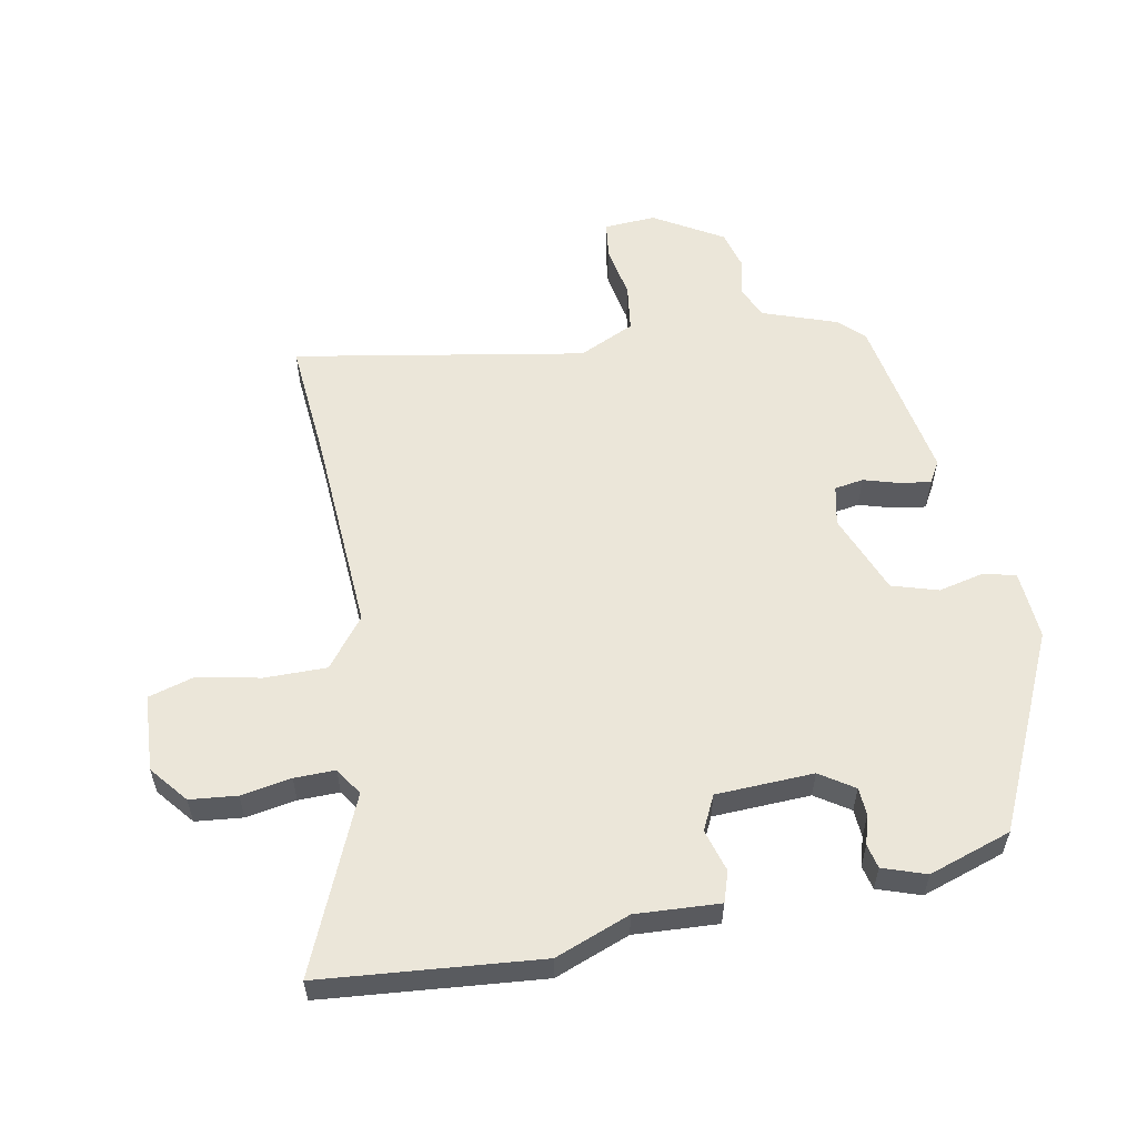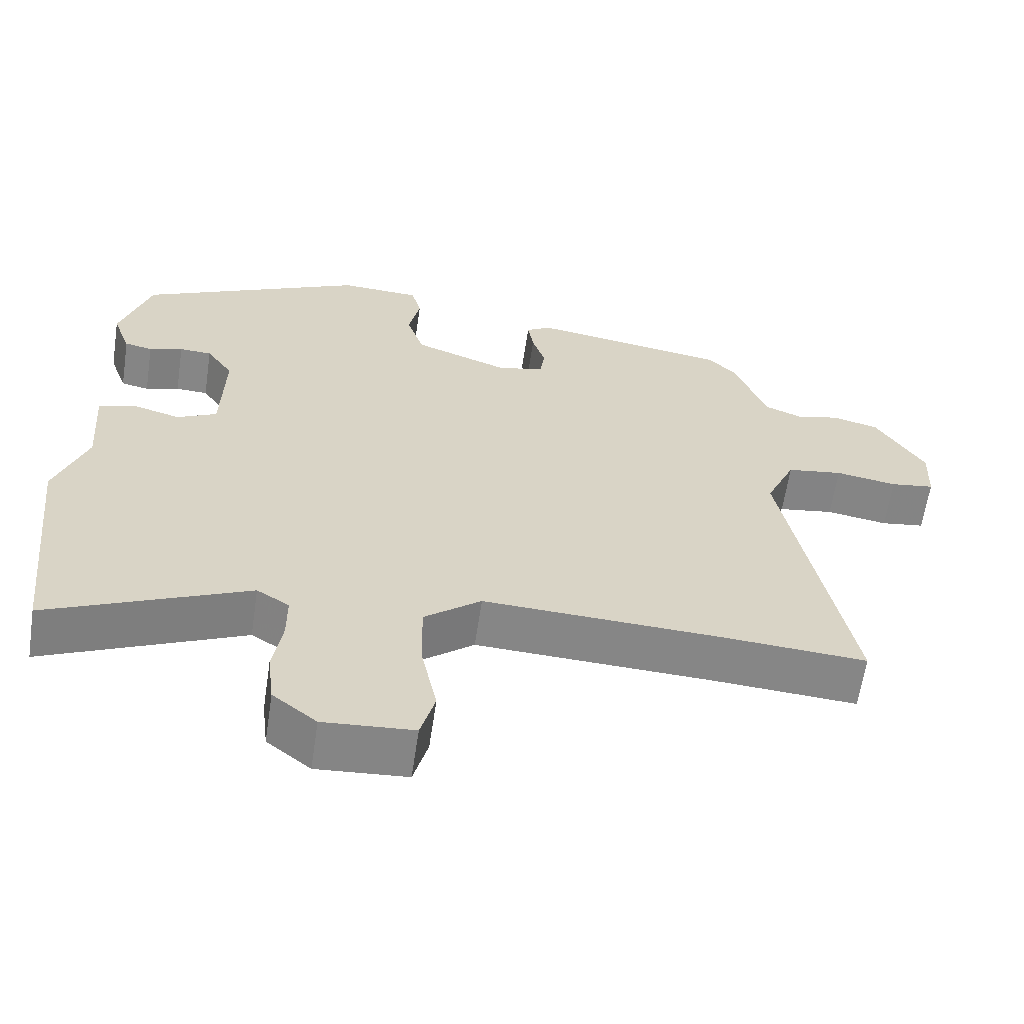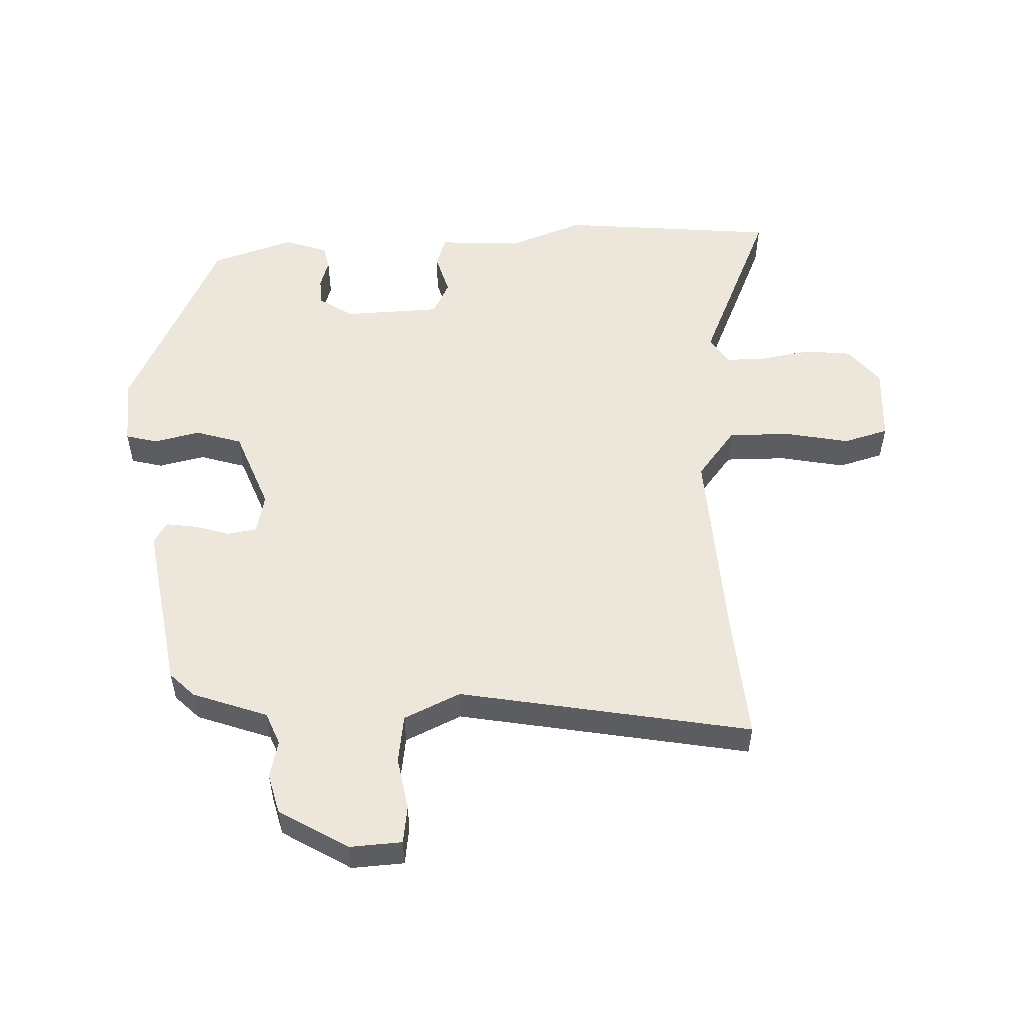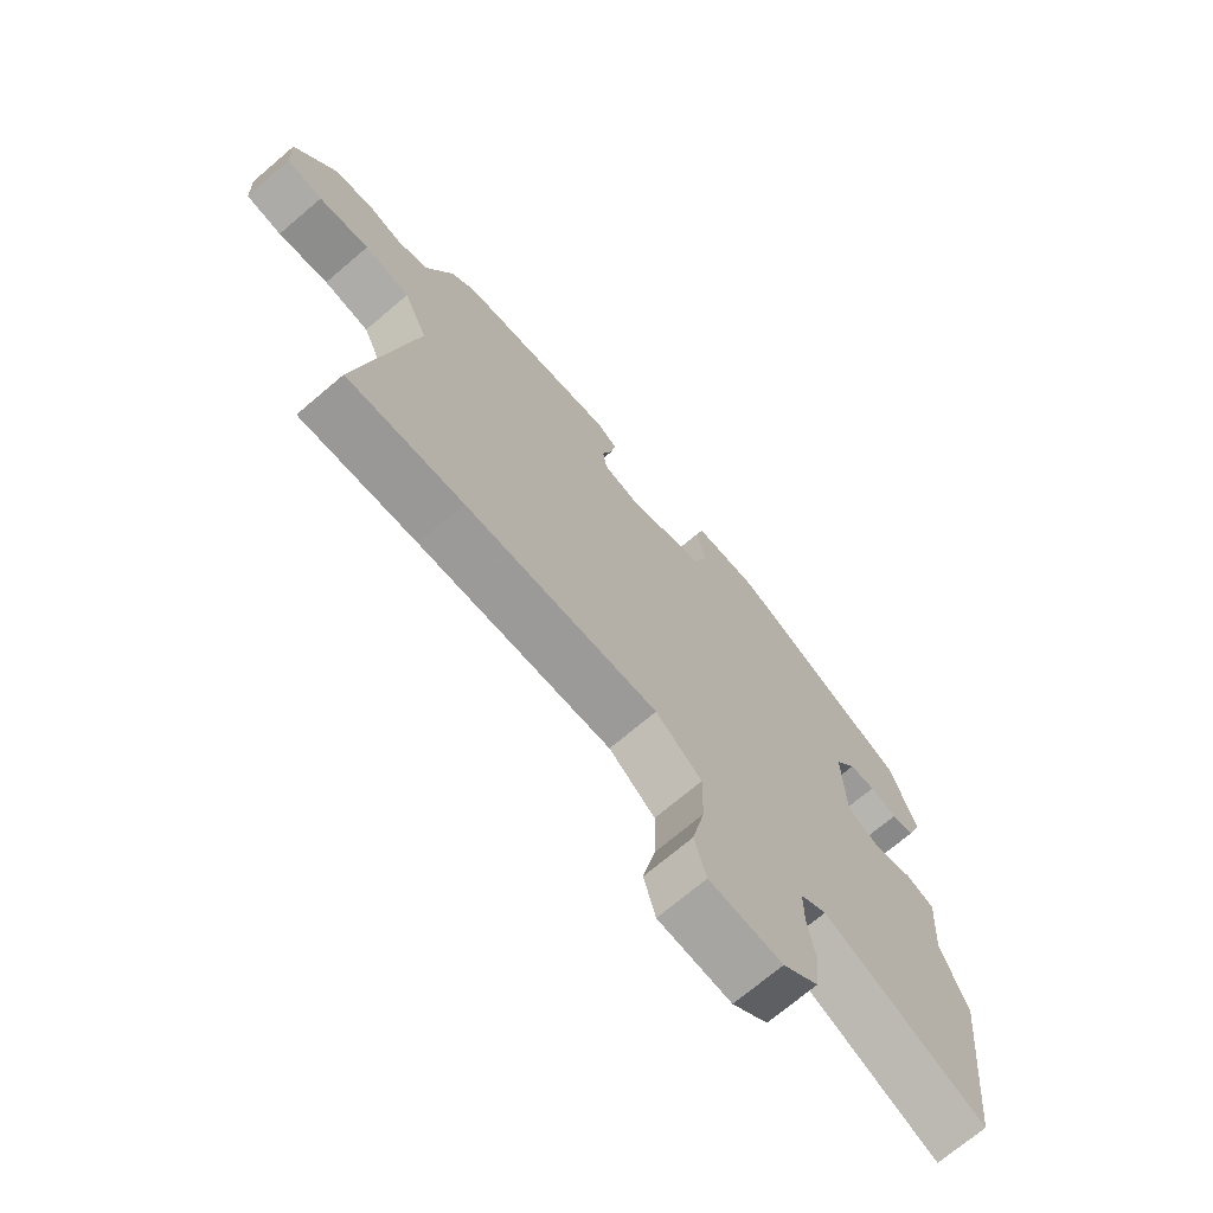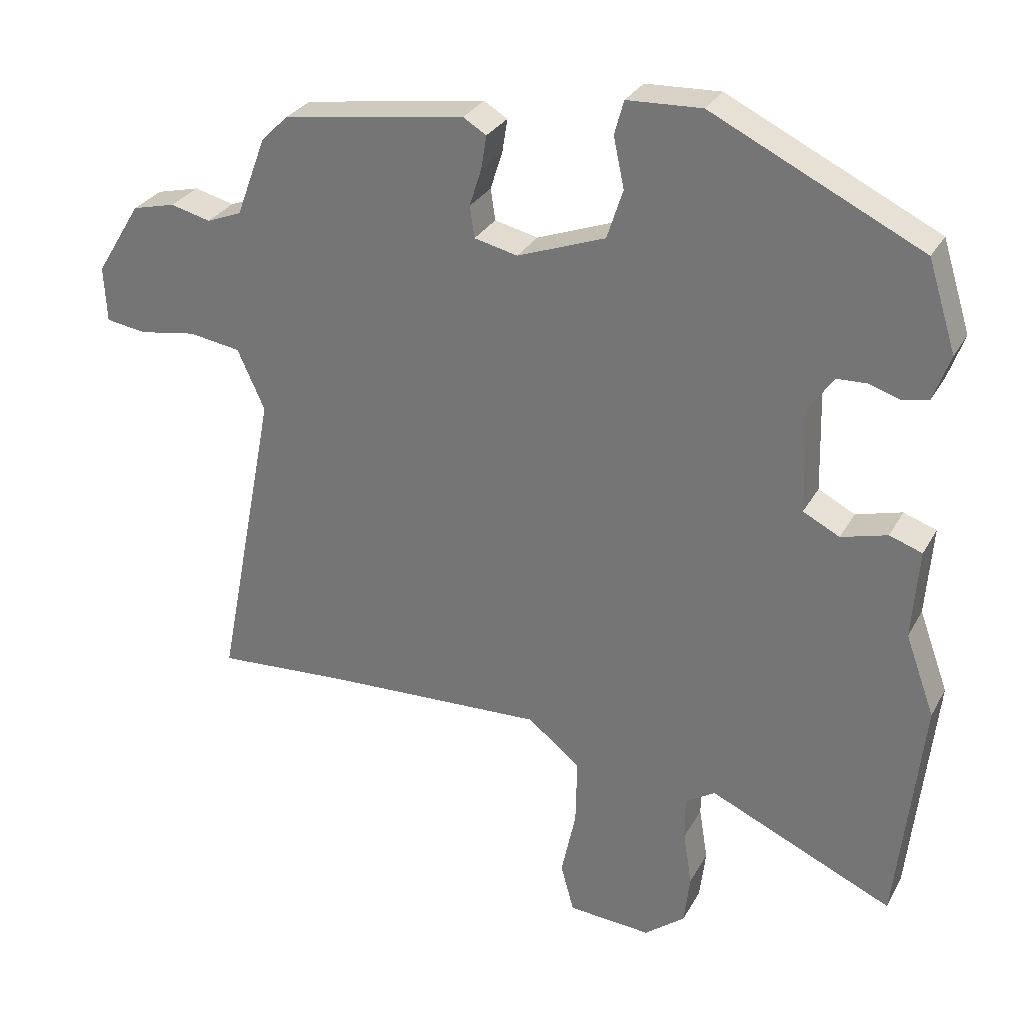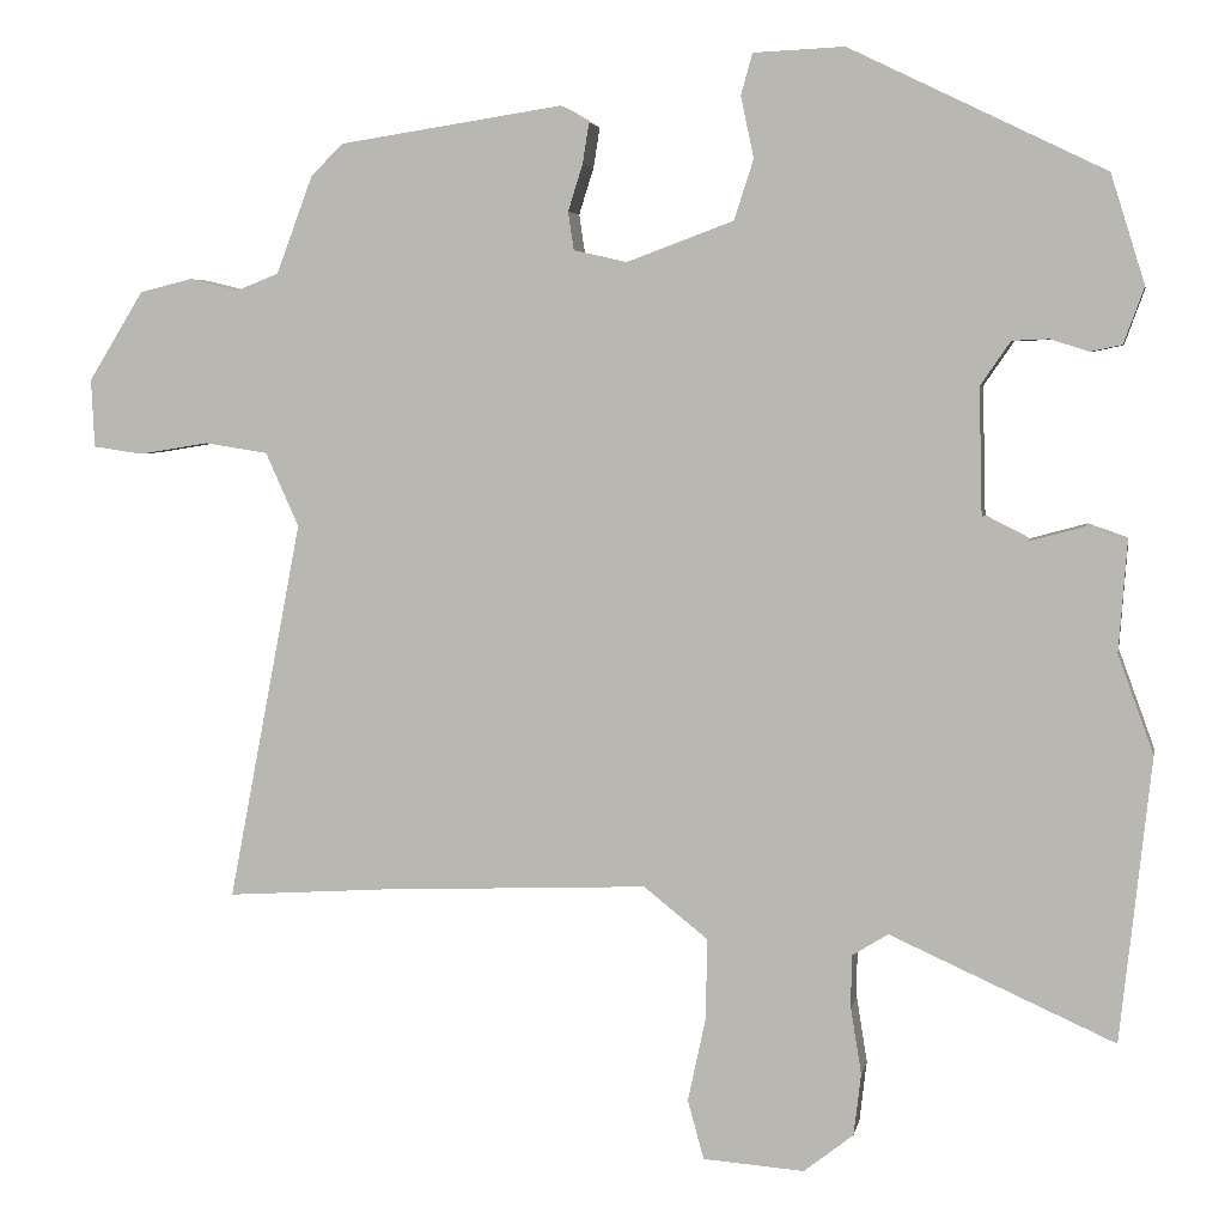
<metadata>
{"format":"obj","ext":"obj","renderer":"f3d","projection":"perspective","resolution":1024,"background":"white","views":[{"elev":56.6,"azim":-101.7,"up":"+Y"},{"elev":-62.1,"azim":-8.5,"up":"+Z"},{"elev":53.0,"azim":87.1,"up":"+Y"},{"elev":-71.2,"azim":130.4,"up":"+Z"},{"elev":29.3,"azim":-155.9,"up":"+Z"},{"elev":4.6,"azim":-169.4,"up":"+Z"}]}
</metadata>
<code>
v -0.483 0.07 -0.654
v -0.521 0.07 -0.303
v -0.477 0.07 -0.182
v -0.487 0.07 -0.047
v -0.438 0.07 -0.03
v -0.369 0.07 -0.049
v -0.314 0.07 -0.021
v -0.31 0.07 0.136
v -0.347 0.07 0.19
v -0.392 0.07 0.192
v -0.439 0.07 0.177
v -0.478 0.07 0.185
v -0.503 0.07 0.254
v -0.461 0.07 0.388
v -0.147 0.07 0.54
v -0.035 0.07 0.535
v -0.021 0.07 0.484
v -0.037 0.07 0.409
v -0.013 0.07 0.335
v 0.119 0.07 0.286
v 0.184 0.07 0.301
v 0.191 0.07 0.348
v 0.173 0.07 0.405
v 0.165 0.07 0.455
v 0.2 0.07 0.476
v 0.475 0.07 0.434
v 0.515 0.07 0.395
v 0.56 0.07 0.275
v 0.613 0.07 0.254
v 0.673 0.07 0.269
v 0.738 0.07 0.253
v 0.806 0.07 0.143
v 0.802 0.07 0.059
v 0.741 0.07 0.05
v 0.655 0.07 0.064
v 0.577 0.07 0.052
v 0.536 0.07 -0.039
v 0.627 0.07 -0.508
v 0.428 0.07 -0.495
v 0.096 0.07 -0.481
v 0.017 0.07 -0.544
v 0.019 0.07 -0.644
v 0.041 0.07 -0.747
v 0.021 0.07 -0.82
v -0.104 0.07 -0.829
v -0.165 0.07 -0.781
v -0.174 0.07 -0.705
v -0.161 0.07 -0.624
v -0.161 0.07 -0.558
v -0.206 0.07 -0.53
v -0.483 0 -0.654
v -0.521 0 -0.303
v -0.477 0 -0.182
v -0.487 0 -0.047
v -0.438 0 -0.03
v -0.369 0 -0.049
v -0.314 0 -0.021
v -0.31 0 0.136
v -0.347 0 0.19
v -0.392 0 0.192
v -0.439 0 0.177
v -0.478 0 0.185
v -0.503 0 0.254
v -0.461 0 0.388
v -0.147 0 0.54
v -0.035 0 0.535
v -0.021 0 0.484
v -0.037 0 0.409
v -0.013 0 0.335
v 0.119 0 0.286
v 0.184 0 0.301
v 0.191 0 0.348
v 0.173 0 0.405
v 0.165 0 0.455
v 0.2 0 0.476
v 0.475 0 0.434
v 0.515 0 0.395
v 0.56 0 0.275
v 0.613 0 0.254
v 0.673 0 0.269
v 0.738 0 0.253
v 0.806 0 0.143
v 0.802 0 0.059
v 0.741 0 0.05
v 0.655 0 0.064
v 0.577 0 0.052
v 0.536 0 -0.039
v 0.627 0 -0.508
v 0.428 0 -0.495
v 0.096 0 -0.481
v 0.017 0 -0.544
v 0.019 0 -0.644
v 0.041 0 -0.747
v 0.021 0 -0.82
v -0.104 0 -0.829
v -0.165 0 -0.781
v -0.174 0 -0.705
v -0.161 0 -0.624
v -0.161 0 -0.558
v -0.206 0 -0.53
f 45 46 47 48
f 45 48 49
f 42 43 44 45
f 41 42 45 49
f 40 41 49 50
f 37 38 39
f 37 39 40
f 36 37 40 50
f 32 33 34 35
f 32 35 36
f 29 30 31 32
f 28 29 32 36
f 22 23 24 25
f 22 25 26 27
f 15 16 17 18
f 15 18 19
f 14 15 19
f 13 14 19 20
f 10 11 12 13
f 9 10 13 20
f 3 4 5 6
f 3 6 7
f 2 3 7
f 1 2 7
f 50 1 7
f 36 50 7 8
f 21 22 27 28
f 20 21 28 36
f 8 9 20 36
f 98 97 96 95
f 99 98 95
f 95 94 93 92
f 99 95 92 91
f 100 99 91 90
f 89 88 87
f 90 89 87
f 100 90 87 86
f 85 84 83 82
f 86 85 82
f 82 81 80 79
f 86 82 79 78
f 75 74 73 72
f 77 76 75 72
f 68 67 66 65
f 69 68 65
f 69 65 64
f 70 69 64 63
f 63 62 61 60
f 70 63 60 59
f 56 55 54 53
f 57 56 53
f 57 53 52
f 57 52 51
f 57 51 100
f 58 57 100 86
f 78 77 72 71
f 86 78 71 70
f 86 70 59 58
f 1 51 52 2
f 2 52 53 3
f 3 53 54 4
f 4 54 55 5
f 5 55 56 6
f 6 56 57 7
f 7 57 58 8
f 8 58 59 9
f 9 59 60 10
f 10 60 61 11
f 11 61 62 12
f 12 62 63 13
f 13 63 64 14
f 14 64 65 15
f 15 65 66 16
f 16 66 67 17
f 17 67 68 18
f 18 68 69 19
f 19 69 70 20
f 20 70 71 21
f 21 71 72 22
f 22 72 73 23
f 23 73 74 24
f 24 74 75 25
f 25 75 76 26
f 26 76 77 27
f 27 77 78 28
f 28 78 79 29
f 29 79 80 30
f 30 80 81 31
f 31 81 82 32
f 32 82 83 33
f 33 83 84 34
f 34 84 85 35
f 35 85 86 36
f 36 86 87 37
f 37 87 88 38
f 38 88 89 39
f 39 89 90 40
f 40 90 91 41
f 41 91 92 42
f 42 92 93 43
f 43 93 94 44
f 44 94 95 45
f 45 95 96 46
f 46 96 97 47
f 47 97 98 48
f 48 98 99 49
f 49 99 100 50
f 50 100 51 1

</code>
